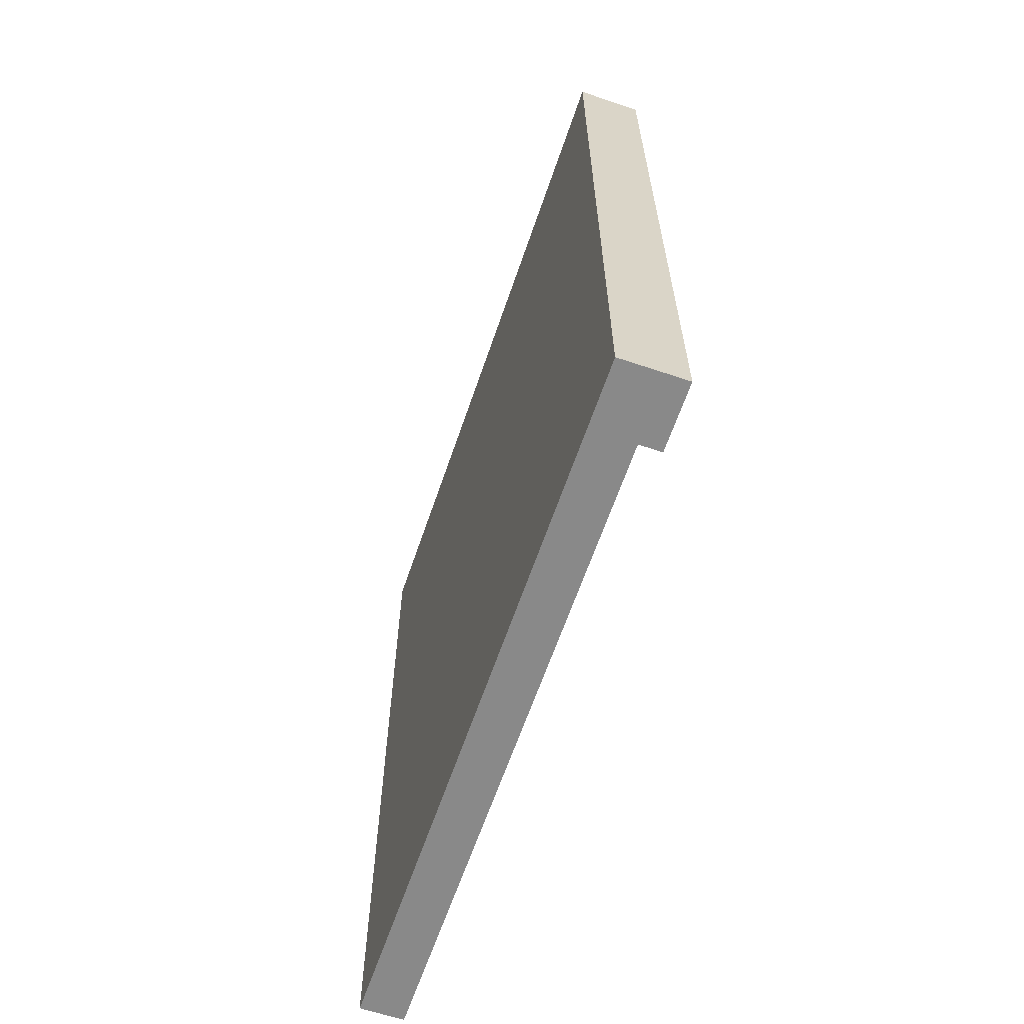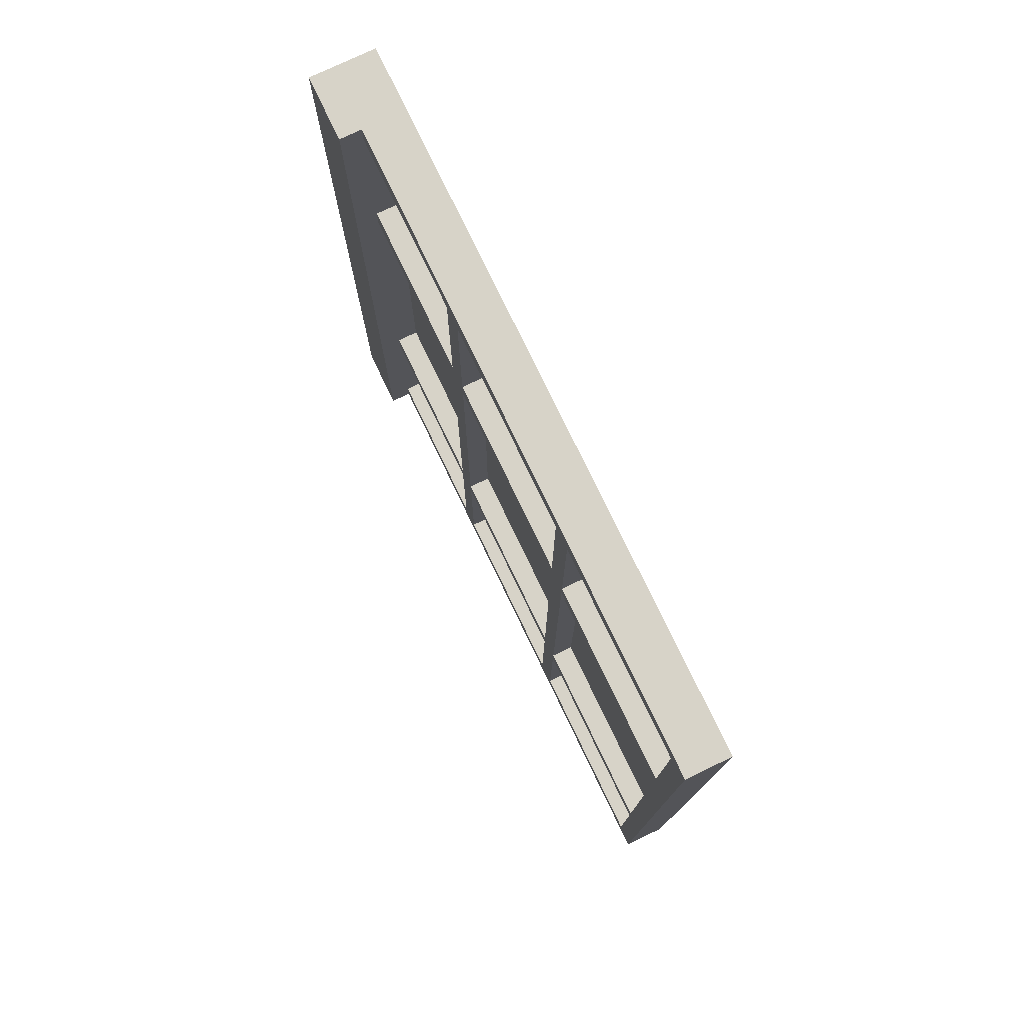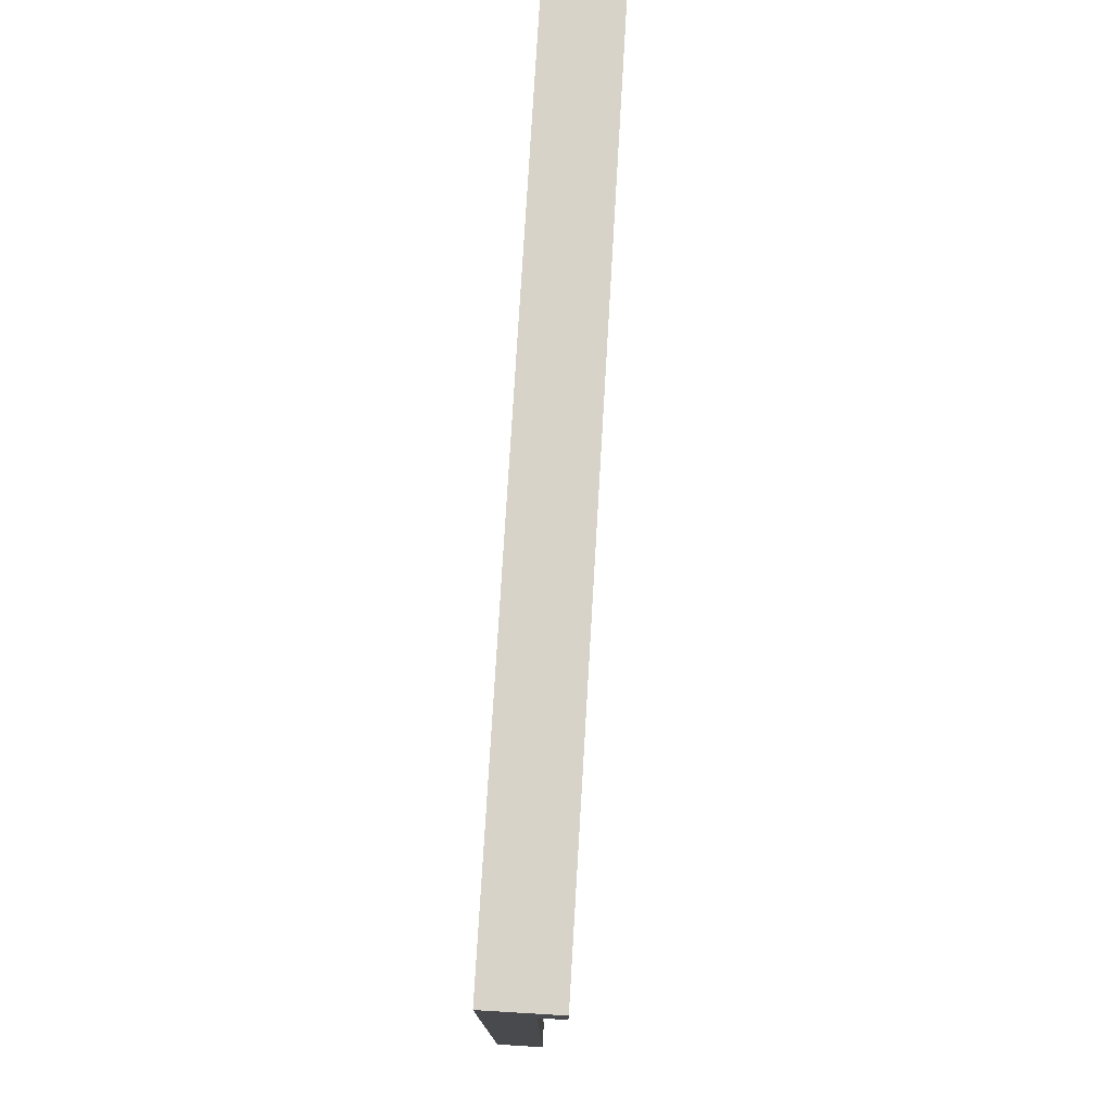
<metadata>
{"format":"obj","ext":"obj","renderer":"f3d","projection":"perspective","resolution":1024,"background":"white","views":[{"elev":-63.2,"azim":161.2,"up":"+Z"},{"elev":76.7,"azim":-25.6,"up":"+Z"},{"elev":76.6,"azim":-176.6,"up":"+Y"}]}
</metadata>
<code>
o
v -1.1 1 0.5
v -1.1 1 -0.24
v -1.1 1.02 0.5
v -1.1 1.02 -0.18
v -1.1 1.02 -0.24
v -1.1 1.04 0.48
v -1.1 1.04 0.46
v -1.1 1.04 0.32
v -1.1 1.04 0.24
v -1.1 1.04 0.1
v -1.1 1.04 -0.08
v -1.1 1.04 -0.18
v -1.1 1.04 -0.22
v -1.1 1.06 0.5
v -1.1 1.06 0.48
v -1.1 1.06 0.46
v -1.1 1.06 0.32
v -1.1 1.06 0.24
v -1.1 1.06 0.1
v -1.1 1.06 -0.08
v -1.1 1.06 -0.22
v -1.1 1.06 -0.24
v -1.08 0.42 0.5
v -1.08 0.42 0.3
v -1.08 0.42 -0.04
v -1.08 0.42 -0.24
v -1.08 0.44 0.48
v -1.08 0.44 0.32
v -1.08 0.44 0.3
v -1.08 0.44 -0.04
v -1.08 0.44 -0.06
v -1.08 0.44 -0.22
v -1.08 0.52 0.32
v -1.08 0.52 0.3
v -1.08 0.52 -0.04
v -1.08 0.52 -0.06
v -1.08 0.54 0.5
v -1.08 0.54 0.48
v -1.08 0.54 -0.22
v -1.08 0.54 -0.24
v -1.08 0.62 0.48
v -1.08 0.62 0.32
v -1.08 0.62 0.3
v -1.08 0.62 -0.04
v -1.08 0.62 -0.06
v -1.08 0.62 -0.22
v -1.08 0.64 0.48
v -1.08 0.64 0.32
v -1.08 0.64 0.3
v -1.08 0.64 -0.04
v -1.08 0.64 -0.06
v -1.08 0.64 -0.22
v -1.08 0.7 0.5
v -1.08 0.7 0.48
v -1.08 0.7 -0.22
v -1.08 0.7 -0.24
v -1.08 0.82 0.48
v -1.08 0.82 0.36
v -1.08 0.82 0.32
v -1.08 0.82 0.3
v -1.08 0.82 0.26
v -1.08 0.82 0
v -1.08 0.82 -0.04
v -1.08 0.82 -0.06
v -1.08 0.82 -0.1
v -1.08 0.82 -0.22
v -1.08 0.84 0.48
v -1.08 0.84 0.36
v -1.08 0.84 0.32
v -1.08 0.84 0.3
v -1.08 0.84 0.26
v -1.08 0.84 0
v -1.08 0.84 -0.04
v -1.08 0.84 -0.06
v -1.08 0.84 -0.1
v -1.08 0.84 -0.22
v -1.08 0.86 0.32
v -1.08 0.86 0.3
v -1.08 0.86 -0.04
v -1.08 0.86 -0.06
v -1.08 0.9 0.5
v -1.08 0.9 0.48
v -1.08 0.9 -0.22
v -1.08 0.9 -0.24
v -1.08 0.96 0.32
v -1.08 0.96 0.3
v -1.08 0.96 -0.04
v -1.08 0.96 -0.06
v -1.08 1 0.5
v -1.08 1 0.48
v -1.08 1 0.32
v -1.08 1 0.3
v -1.08 1 -0.04
v -1.08 1 -0.06
v -1.08 1 -0.22
v -1.08 1 -0.24
v -1.06 0.44 0.48
v -1.06 0.44 0.32
v -1.06 0.44 0.3
v -1.06 0.44 -0.04
v -1.06 0.44 -0.06
v -1.06 0.44 -0.22
v -1.06 0.52 0.32
v -1.06 0.52 0.3
v -1.06 0.52 -0.04
v -1.06 0.52 -0.06
v -1.06 0.54 0.48
v -1.06 0.54 -0.22
v -1.06 0.62 0.48
v -1.06 0.62 0.32
v -1.06 0.62 0.3
v -1.06 0.62 -0.04
v -1.06 0.62 -0.06
v -1.06 0.62 -0.22
v -1.06 0.64 0.48
v -1.06 0.64 0.32
v -1.06 0.64 0.3
v -1.06 0.64 -0.04
v -1.06 0.64 -0.06
v -1.06 0.64 -0.22
v -1.06 0.7 0.48
v -1.06 0.7 -0.22
v -1.06 0.82 0.48
v -1.06 0.82 0.36
v -1.06 0.82 0.32
v -1.06 0.82 0.3
v -1.06 0.82 0.26
v -1.06 0.82 0
v -1.06 0.82 -0.04
v -1.06 0.82 -0.06
v -1.06 0.82 -0.1
v -1.06 0.82 -0.22
v -1.06 0.84 0.48
v -1.06 0.84 0.36
v -1.06 0.84 0.32
v -1.06 0.84 0.3
v -1.06 0.84 0.26
v -1.06 0.84 0
v -1.06 0.84 -0.04
v -1.06 0.84 -0.06
v -1.06 0.84 -0.1
v -1.06 0.84 -0.22
v -1.06 0.86 0.32
v -1.06 0.86 0.3
v -1.06 0.86 -0.04
v -1.06 0.86 -0.06
v -1.06 0.9 0.48
v -1.06 0.9 -0.22
v -1.06 0.96 0.32
v -1.06 0.96 0.3
v -1.06 0.96 -0.04
v -1.06 0.96 -0.06
v -1.06 1 0.48
v -1.06 1 0.32
v -1.06 1 0.3
v -1.06 1 -0.04
v -1.06 1 -0.06
v -1.06 1 -0.22
v -1.04 0.42 0.5
v -1.04 0.42 -0.24
v -1.04 0.44 0.48
v -1.04 0.44 0.32
v -1.04 0.44 0.3
v -1.04 0.44 -0.04
v -1.04 0.44 -0.06
v -1.04 0.44 -0.22
v -1.04 0.92 -0.22
v -1.04 0.92 -0.24
v -1.04 1.02 0.5
v -1.04 1.02 0.48
v -1.04 1.02 0.32
v -1.04 1.02 0.3
v -1.04 1.02 -0.04
v -1.04 1.02 -0.06
v -1.04 1.02 -0.18
v -1.04 1.02 -0.22
v -1.04 1.02 -0.24
v -1.04 1.04 0.22
v -1.04 1.04 0.12
v -1.04 1.04 -0.06
v -1.04 1.04 -0.14
v -1.04 1.04 -0.18
v -1.04 1.04 -0.24
v -1.04 1.06 0.5
v -1.04 1.06 0.22
v -1.04 1.06 0.12
v -1.04 1.06 -0.06
v -1.04 1.06 -0.14
v -1.04 1.06 -0.24
v -1.1 1 0.5
v -1.1 1.02 0.5
v -1.1 1.06 0.5
v -1.08 0.42 0.5
v -1.08 0.54 0.5
v -1.08 0.7 0.5
v -1.08 0.9 0.5
v -1.08 1 0.5
v -1.06 0.42 0.5
v -1.06 0.54 0.5
v -1.06 0.7 0.5
v -1.06 0.9 0.5
v -1.04 0.42 0.5
v -1.04 1.02 0.5
v -1.04 1.06 0.5
v -1.08 0.44 0.32
v -1.08 0.52 0.32
v -1.08 0.62 0.32
v -1.08 0.64 0.32
v -1.08 0.82 0.32
v -1.08 0.84 0.32
v -1.08 0.86 0.32
v -1.08 0.96 0.32
v -1.08 1 0.32
v -1.06 0.44 0.32
v -1.06 0.52 0.32
v -1.06 0.62 0.32
v -1.06 0.64 0.32
v -1.06 0.82 0.32
v -1.06 0.84 0.32
v -1.06 0.86 0.32
v -1.06 0.96 0.32
v -1.06 1 0.32
v -1.08 0.44 -0.04
v -1.08 0.52 -0.04
v -1.08 0.62 -0.04
v -1.08 0.64 -0.04
v -1.08 0.82 -0.04
v -1.08 0.84 -0.04
v -1.08 0.86 -0.04
v -1.08 0.96 -0.04
v -1.08 1 -0.04
v -1.06 0.44 -0.04
v -1.06 0.52 -0.04
v -1.06 0.62 -0.04
v -1.06 0.64 -0.04
v -1.06 0.82 -0.04
v -1.06 0.84 -0.04
v -1.06 0.86 -0.04
v -1.06 0.96 -0.04
v -1.06 1 -0.04
v -1.08 0.44 -0.22
v -1.08 0.54 -0.22
v -1.08 0.62 -0.22
v -1.08 0.64 -0.22
v -1.08 0.7 -0.22
v -1.08 0.82 -0.22
v -1.08 0.84 -0.22
v -1.08 0.9 -0.22
v -1.08 1 -0.22
v -1.06 0.44 -0.22
v -1.06 0.54 -0.22
v -1.06 0.62 -0.22
v -1.06 0.64 -0.22
v -1.06 0.7 -0.22
v -1.06 0.82 -0.22
v -1.06 0.84 -0.22
v -1.06 0.9 -0.22
v -1.06 1 -0.22
v -1.08 0.44 0.48
v -1.08 0.54 0.48
v -1.08 0.62 0.48
v -1.08 0.64 0.48
v -1.08 0.7 0.48
v -1.08 0.82 0.48
v -1.08 0.84 0.48
v -1.08 0.9 0.48
v -1.08 1 0.48
v -1.06 0.44 0.48
v -1.06 0.54 0.48
v -1.06 0.62 0.48
v -1.06 0.64 0.48
v -1.06 0.7 0.48
v -1.06 0.82 0.48
v -1.06 0.84 0.48
v -1.06 0.9 0.48
v -1.06 1 0.48
v -1.08 0.44 0.3
v -1.08 0.52 0.3
v -1.08 0.62 0.3
v -1.08 0.64 0.3
v -1.08 0.82 0.3
v -1.08 0.84 0.3
v -1.08 0.86 0.3
v -1.08 0.96 0.3
v -1.08 1 0.3
v -1.06 0.44 0.3
v -1.06 0.52 0.3
v -1.06 0.62 0.3
v -1.06 0.64 0.3
v -1.06 0.82 0.3
v -1.06 0.84 0.3
v -1.06 0.86 0.3
v -1.06 0.96 0.3
v -1.06 1 0.3
v -1.08 0.44 -0.06
v -1.08 0.52 -0.06
v -1.08 0.62 -0.06
v -1.08 0.64 -0.06
v -1.08 0.82 -0.06
v -1.08 0.84 -0.06
v -1.08 0.86 -0.06
v -1.08 0.96 -0.06
v -1.08 1 -0.06
v -1.06 0.44 -0.06
v -1.06 0.52 -0.06
v -1.06 0.62 -0.06
v -1.06 0.64 -0.06
v -1.06 0.82 -0.06
v -1.06 0.84 -0.06
v -1.06 0.86 -0.06
v -1.06 0.96 -0.06
v -1.06 1 -0.06
v -1.1 1 -0.24
v -1.1 1.02 -0.24
v -1.1 1.06 -0.24
v -1.08 0.42 -0.24
v -1.08 0.54 -0.24
v -1.08 0.7 -0.24
v -1.08 0.9 -0.24
v -1.08 1 -0.24
v -1.08 1.04 -0.24
v -1.08 1.06 -0.24
v -1.06 0.42 -0.24
v -1.06 0.54 -0.24
v -1.06 0.7 -0.24
v -1.06 0.9 -0.24
v -1.06 0.92 -0.24
v -1.06 1.02 -0.24
v -1.04 0.42 -0.24
v -1.04 0.92 -0.24
v -1.04 1.02 -0.24
v -1.04 1.04 -0.24
v -1.04 1.06 -0.24
v -1.08 0.42 0.5
v -1.06 0.42 0.5
v -1.04 0.42 0.5
v -1.08 0.42 0.3
v -1.06 0.42 0.3
v -1.08 0.42 -0.04
v -1.06 0.42 -0.04
v -1.08 0.42 -0.24
v -1.06 0.42 -0.24
v -1.04 0.42 -0.24
v -1.08 0.62 0.48
v -1.06 0.62 0.48
v -1.08 0.62 0.32
v -1.06 0.62 0.32
v -1.08 0.62 0.3
v -1.06 0.62 0.3
v -1.08 0.62 -0.04
v -1.06 0.62 -0.04
v -1.08 0.62 -0.06
v -1.06 0.62 -0.06
v -1.08 0.62 -0.22
v -1.06 0.62 -0.22
v -1.08 0.82 0.48
v -1.06 0.82 0.48
v -1.08 0.82 0.36
v -1.06 0.82 0.36
v -1.08 0.82 0.32
v -1.06 0.82 0.32
v -1.08 0.82 0.3
v -1.06 0.82 0.3
v -1.08 0.82 0.26
v -1.06 0.82 0.26
v -1.08 0.82 0
v -1.06 0.82 0
v -1.08 0.82 -0.04
v -1.06 0.82 -0.04
v -1.08 0.82 -0.06
v -1.06 0.82 -0.06
v -1.08 0.82 -0.1
v -1.06 0.82 -0.1
v -1.08 0.82 -0.22
v -1.06 0.82 -0.22
v -1.1 1 0.5
v -1.08 1 0.5
v -1.08 1 0.48
v -1.06 1 0.48
v -1.08 1 0.32
v -1.06 1 0.32
v -1.08 1 0.3
v -1.06 1 0.3
v -1.08 1 -0.04
v -1.06 1 -0.04
v -1.08 1 -0.06
v -1.06 1 -0.06
v -1.08 1 -0.22
v -1.06 1 -0.22
v -1.1 1 -0.24
v -1.08 1 -0.24
v -1.08 0.44 0.48
v -1.06 0.44 0.48
v -1.08 0.44 0.32
v -1.06 0.44 0.32
v -1.08 0.44 0.3
v -1.06 0.44 0.3
v -1.08 0.44 -0.04
v -1.06 0.44 -0.04
v -1.08 0.44 -0.06
v -1.06 0.44 -0.06
v -1.08 0.44 -0.22
v -1.06 0.44 -0.22
v -1.08 0.64 0.48
v -1.06 0.64 0.48
v -1.08 0.64 0.32
v -1.06 0.64 0.32
v -1.08 0.64 0.3
v -1.06 0.64 0.3
v -1.08 0.64 -0.04
v -1.06 0.64 -0.04
v -1.08 0.64 -0.06
v -1.06 0.64 -0.06
v -1.08 0.64 -0.22
v -1.06 0.64 -0.22
v -1.08 0.84 0.48
v -1.06 0.84 0.48
v -1.08 0.84 0.36
v -1.06 0.84 0.36
v -1.08 0.84 0.32
v -1.06 0.84 0.32
v -1.08 0.84 0.3
v -1.06 0.84 0.3
v -1.08 0.84 0.26
v -1.06 0.84 0.26
v -1.08 0.84 0
v -1.06 0.84 0
v -1.08 0.84 -0.04
v -1.06 0.84 -0.04
v -1.08 0.84 -0.06
v -1.06 0.84 -0.06
v -1.08 0.84 -0.1
v -1.06 0.84 -0.1
v -1.08 0.84 -0.22
v -1.06 0.84 -0.22
v -1.1 1.06 0.5
v -1.04 1.06 0.5
v -1.1 1.06 0.48
v -1.08 1.06 0.48
v -1.1 1.06 0.46
v -1.08 1.06 0.46
v -1.1 1.06 0.32
v -1.08 1.06 0.32
v -1.1 1.06 0.24
v -1.08 1.06 0.24
v -1.08 1.06 0.22
v -1.04 1.06 0.22
v -1.08 1.06 0.12
v -1.04 1.06 0.12
v -1.1 1.06 0.1
v -1.08 1.06 0.1
v -1.06 1.06 -0.06
v -1.04 1.06 -0.06
v -1.1 1.06 -0.08
v -1.08 1.06 -0.08
v -1.06 1.06 -0.14
v -1.04 1.06 -0.14
v -1.1 1.06 -0.22
v -1.08 1.06 -0.22
v -1.1 1.06 -0.24
v -1.08 1.06 -0.24
v -1.04 1.06 -0.24
f 3 2 1
f 4 2 3
f 5 2 4
f 6 4 3
f 7 4 6
f 8 4 7
f 9 4 8
f 10 4 9
f 11 4 10
f 12 5 4
f 12 4 11
f 13 5 12
f 14 6 3
f 15 7 6
f 15 6 14
f 16 8 7
f 16 7 15
f 17 9 8
f 17 8 16
f 18 10 9
f 18 9 17
f 19 11 10
f 19 10 18
f 20 12 11
f 20 11 19
f 20 13 12
f 21 5 13
f 21 13 20
f 22 5 21
f 27 24 23
f 28 24 27
f 29 25 24
f 29 24 28
f 30 26 25
f 30 25 29
f 31 26 30
f 32 26 31
f 33 29 28
f 34 29 33
f 35 31 30
f 36 31 35
f 37 27 23
f 38 27 37
f 39 26 32
f 40 26 39
f 41 38 37
f 42 34 33
f 43 34 42
f 44 36 35
f 45 36 44
f 46 40 39
f 47 41 37
f 47 46 45
f 47 43 42
f 47 45 44
f 47 44 43
f 47 42 41
f 48 46 47
f 49 46 48
f 50 46 49
f 51 46 50
f 52 40 46
f 52 46 51
f 53 47 37
f 54 47 53
f 55 40 52
f 56 40 55
f 57 54 53
f 59 49 48
f 60 49 59
f 63 51 50
f 64 51 63
f 66 56 55
f 67 58 57
f 67 57 53
f 68 59 58
f 68 58 67
f 68 60 59
f 68 61 60
f 69 61 68
f 70 61 69
f 71 62 61
f 71 61 70
f 72 65 64
f 72 62 71
f 72 64 63
f 72 63 62
f 73 65 72
f 74 65 73
f 75 66 65
f 75 65 74
f 76 56 66
f 76 66 75
f 77 70 69
f 78 70 77
f 79 74 73
f 80 74 79
f 81 67 53
f 82 67 81
f 83 56 76
f 84 56 83
f 85 78 77
f 86 78 85
f 87 80 79
f 88 80 87
f 89 82 81
f 90 82 89
f 91 86 85
f 92 86 91
f 93 88 87
f 94 88 93
f 95 84 83
f 96 84 95
f 103 98 97
f 104 100 99
f 105 100 104
f 106 102 101
f 107 103 97
f 108 102 106
f 109 103 107
f 110 103 109
f 111 105 104
f 112 105 111
f 113 108 106
f 114 108 113
f 121 116 115
f 122 120 119
f 123 116 121
f 124 116 123
f 125 116 124
f 126 118 117
f 127 118 126
f 128 118 127
f 129 118 128
f 130 122 119
f 131 122 130
f 132 122 131
f 143 134 133
f 143 135 134
f 144 137 136
f 144 138 137
f 144 139 138
f 145 139 144
f 146 142 141
f 146 141 140
f 147 143 133
f 148 142 146
f 149 143 147
f 150 145 144
f 151 145 150
f 152 148 146
f 153 149 147
f 154 149 153
f 155 151 150
f 156 151 155
f 157 148 152
f 158 148 157
f 159 160 161
f 161 160 162
f 162 160 163
f 163 160 164
f 164 160 165
f 165 160 166
f 165 166 167
f 166 160 167
f 167 160 168
f 159 161 169
f 161 162 170
f 169 161 170
f 162 163 171
f 170 162 171
f 163 164 172
f 171 163 172
f 164 165 173
f 172 164 173
f 165 167 174
f 173 165 174
f 174 167 175
f 167 168 176
f 175 167 176
f 176 168 177
f 169 170 178
f 170 171 178
f 171 172 178
f 172 173 178
f 173 174 178
f 174 175 178
f 178 175 179
f 179 175 180
f 180 175 181
f 176 177 182
f 181 175 182
f 175 176 182
f 182 177 183
f 169 178 184
f 178 179 185
f 184 178 185
f 179 180 186
f 185 179 186
f 180 181 187
f 186 180 187
f 181 182 188
f 187 181 188
f 182 183 188
f 188 183 189
f 197 191 190
f 198 194 193
f 199 195 194
f 199 194 198
f 200 196 195
f 200 195 199
f 201 197 196
f 201 196 200
f 202 199 198
f 202 200 199
f 202 201 200
f 203 197 201
f 203 201 202
f 203 192 191
f 203 191 197
f 204 192 203
f 214 206 205
f 215 207 206
f 215 206 214
f 216 207 215
f 217 209 208
f 218 209 217
f 219 211 210
f 220 212 211
f 220 211 219
f 221 213 212
f 221 212 220
f 222 213 221
f 232 224 223
f 233 225 224
f 233 224 232
f 234 225 233
f 235 227 226
f 236 227 235
f 237 229 228
f 238 230 229
f 238 229 237
f 239 231 230
f 239 230 238
f 240 231 239
f 250 242 241
f 251 243 242
f 251 242 250
f 252 243 251
f 253 245 244
f 254 246 245
f 254 245 253
f 255 246 254
f 256 248 247
f 257 249 248
f 257 248 256
f 258 249 257
f 259 260 268
f 260 261 269
f 268 260 269
f 269 261 270
f 262 263 271
f 263 264 272
f 271 263 272
f 272 264 273
f 265 266 274
f 266 267 275
f 274 266 275
f 275 267 276
f 277 278 286
f 278 279 287
f 286 278 287
f 287 279 288
f 280 281 289
f 289 281 290
f 282 283 291
f 283 284 292
f 291 283 292
f 284 285 293
f 292 284 293
f 293 285 294
f 295 296 304
f 296 297 305
f 304 296 305
f 305 297 306
f 298 299 307
f 307 299 308
f 300 301 309
f 301 302 310
f 309 301 310
f 302 303 311
f 310 302 311
f 311 303 312
f 313 314 320
f 314 315 321
f 321 315 322
f 316 317 323
f 317 318 324
f 323 317 324
f 318 319 325
f 324 318 325
f 319 320 326
f 325 319 326
f 326 320 327
f 320 314 328
f 327 320 328
f 314 321 328
f 323 324 329
f 324 325 329
f 326 327 329
f 325 326 329
f 327 328 330
f 329 327 330
f 328 321 331
f 330 328 331
f 321 322 332
f 331 321 332
f 332 322 333
f 337 335 334
f 338 336 335
f 338 335 337
f 339 338 337
f 340 336 338
f 340 338 339
f 341 340 339
f 342 336 340
f 342 340 341
f 343 336 342
f 346 345 344
f 347 345 346
f 350 349 348
f 351 349 350
f 354 353 352
f 355 353 354
f 358 357 356
f 359 357 358
f 360 359 358
f 361 359 360
f 364 363 362
f 365 363 364
f 366 365 364
f 367 365 366
f 368 367 366
f 369 367 368
f 372 371 370
f 373 371 372
f 374 373 372
f 375 373 374
f 378 377 376
f 380 378 376
f 380 379 378
f 381 379 380
f 382 380 376
f 384 382 376
f 384 383 382
f 385 383 384
f 386 384 376
f 388 386 376
f 388 387 386
f 389 387 388
f 390 388 376
f 391 388 390
f 392 393 394
f 394 393 395
f 396 397 398
f 398 397 399
f 400 401 402
f 402 401 403
f 404 405 406
f 406 405 407
f 408 409 410
f 410 409 411
f 412 413 414
f 414 413 415
f 416 417 418
f 418 417 419
f 418 419 420
f 420 419 421
f 422 423 424
f 424 423 425
f 424 425 426
f 426 425 427
f 426 427 428
f 428 427 429
f 430 431 432
f 432 431 433
f 432 433 434
f 434 433 435
f 436 437 438
f 438 437 439
f 438 439 440
f 439 437 441
f 440 439 441
f 440 441 442
f 441 437 443
f 442 441 443
f 442 443 444
f 443 437 445
f 444 443 445
f 444 445 446
f 445 437 446
f 446 437 447
f 444 446 448
f 446 447 448
f 448 447 449
f 444 448 450
f 448 449 450
f 450 449 451
f 451 449 452
f 452 449 453
f 450 451 454
f 451 452 455
f 454 451 455
f 452 453 456
f 455 452 456
f 454 455 456
f 456 453 457
f 454 456 458
f 456 457 458
f 458 457 459
f 458 459 460
f 459 457 461
f 460 459 461
f 461 457 462

</code>
